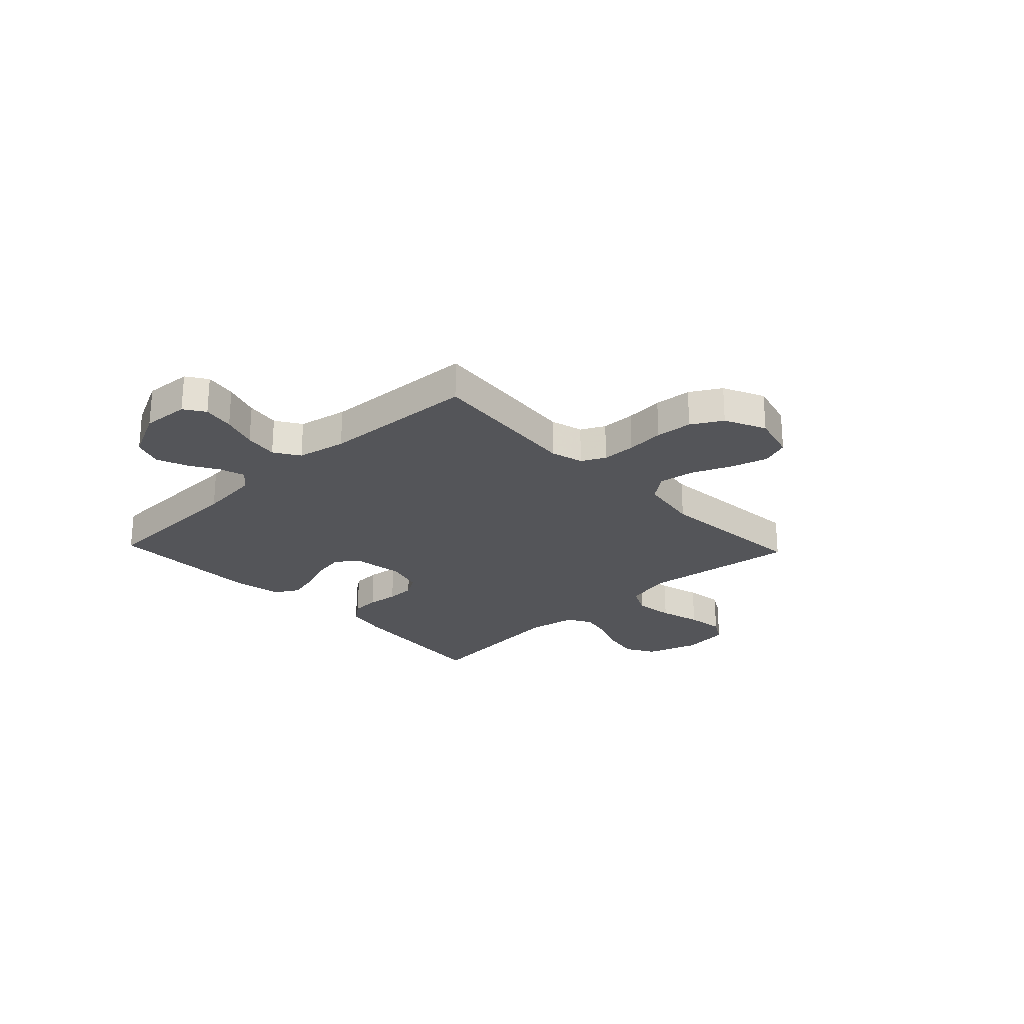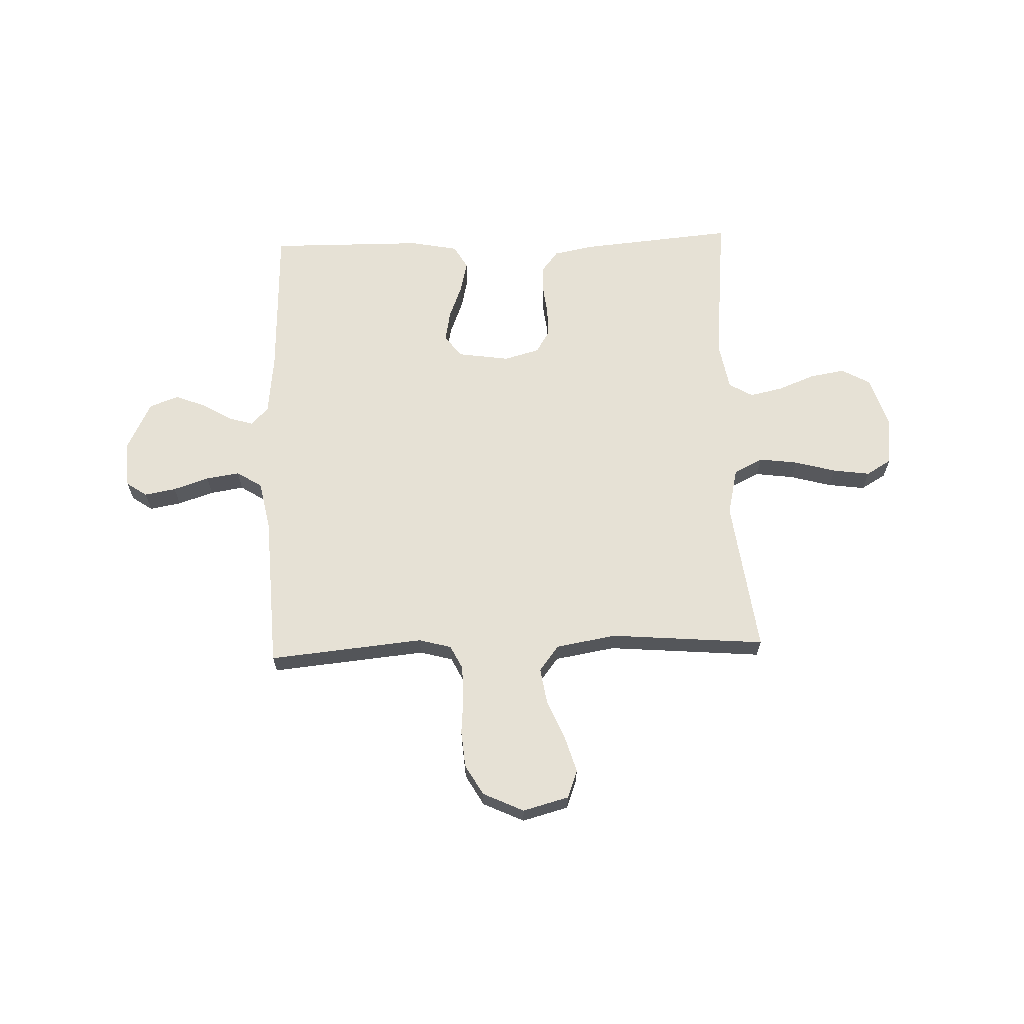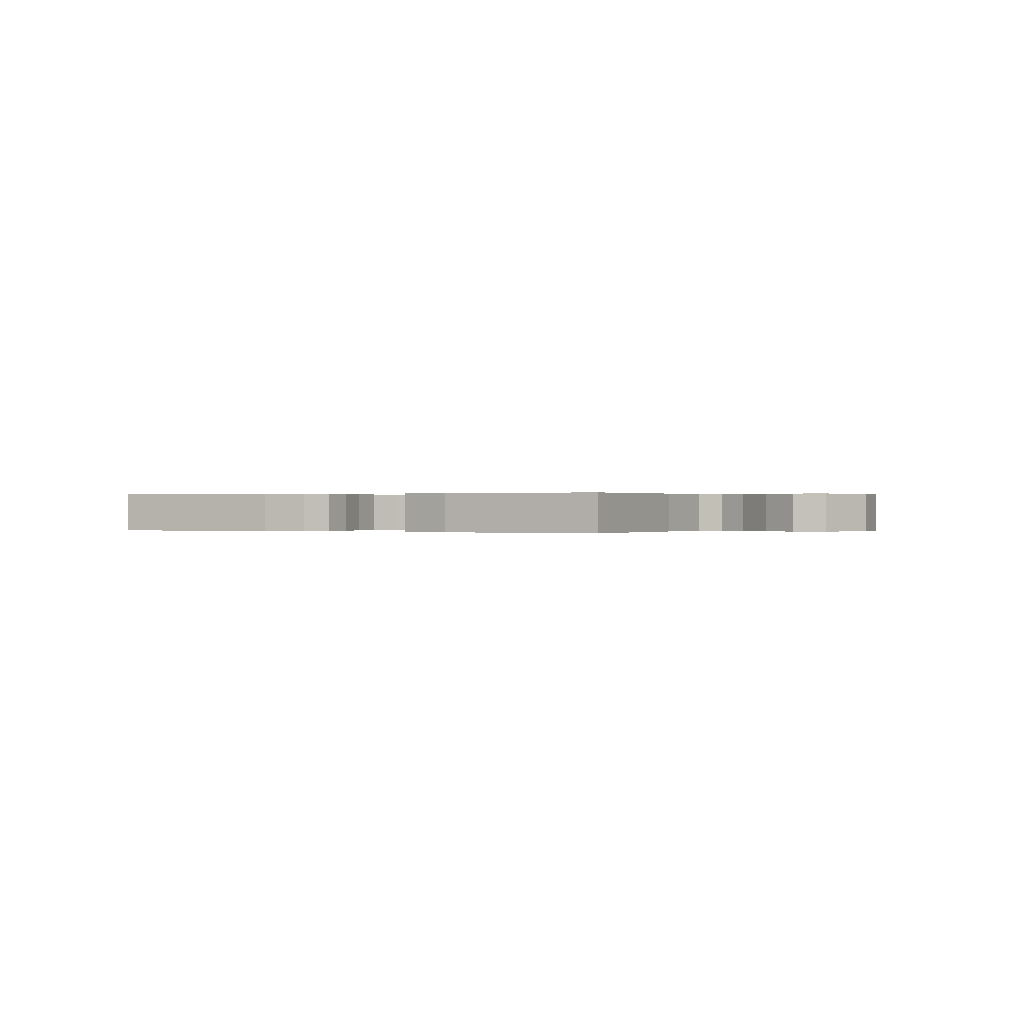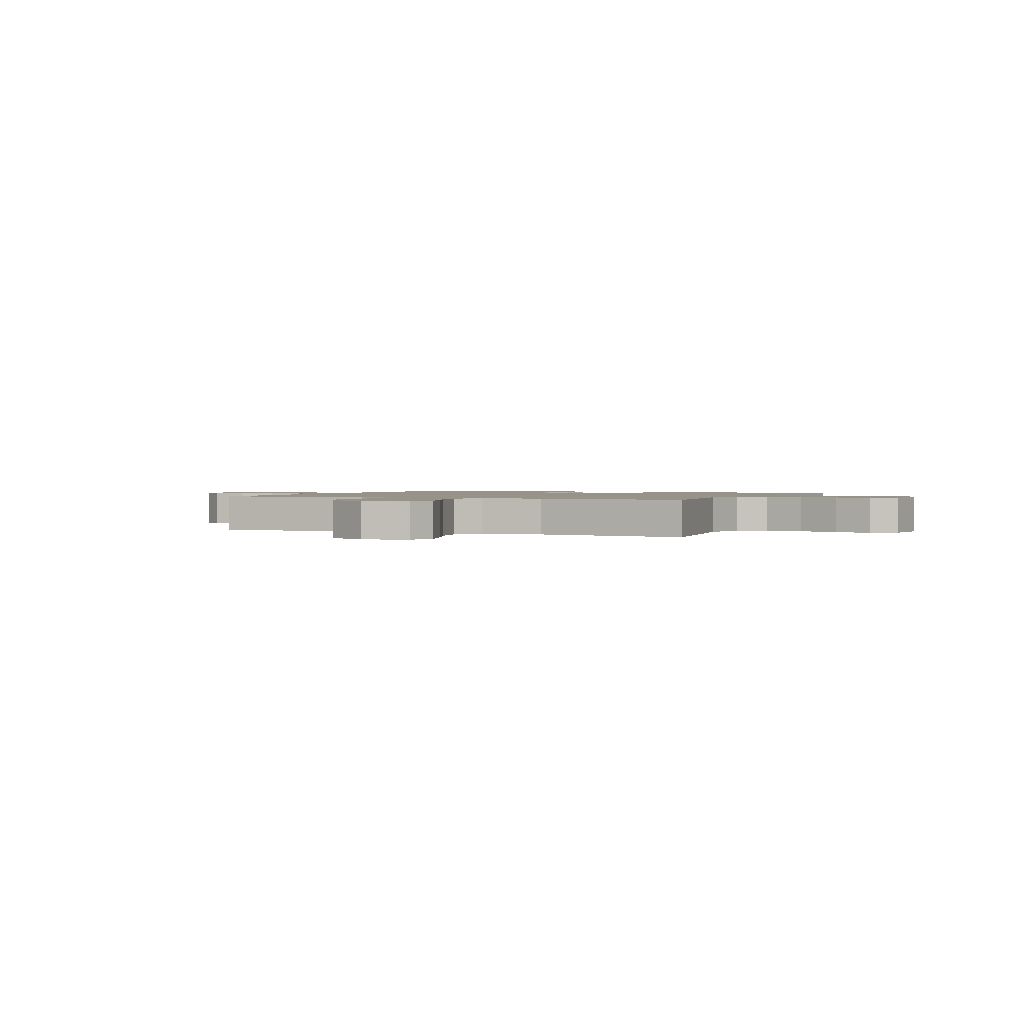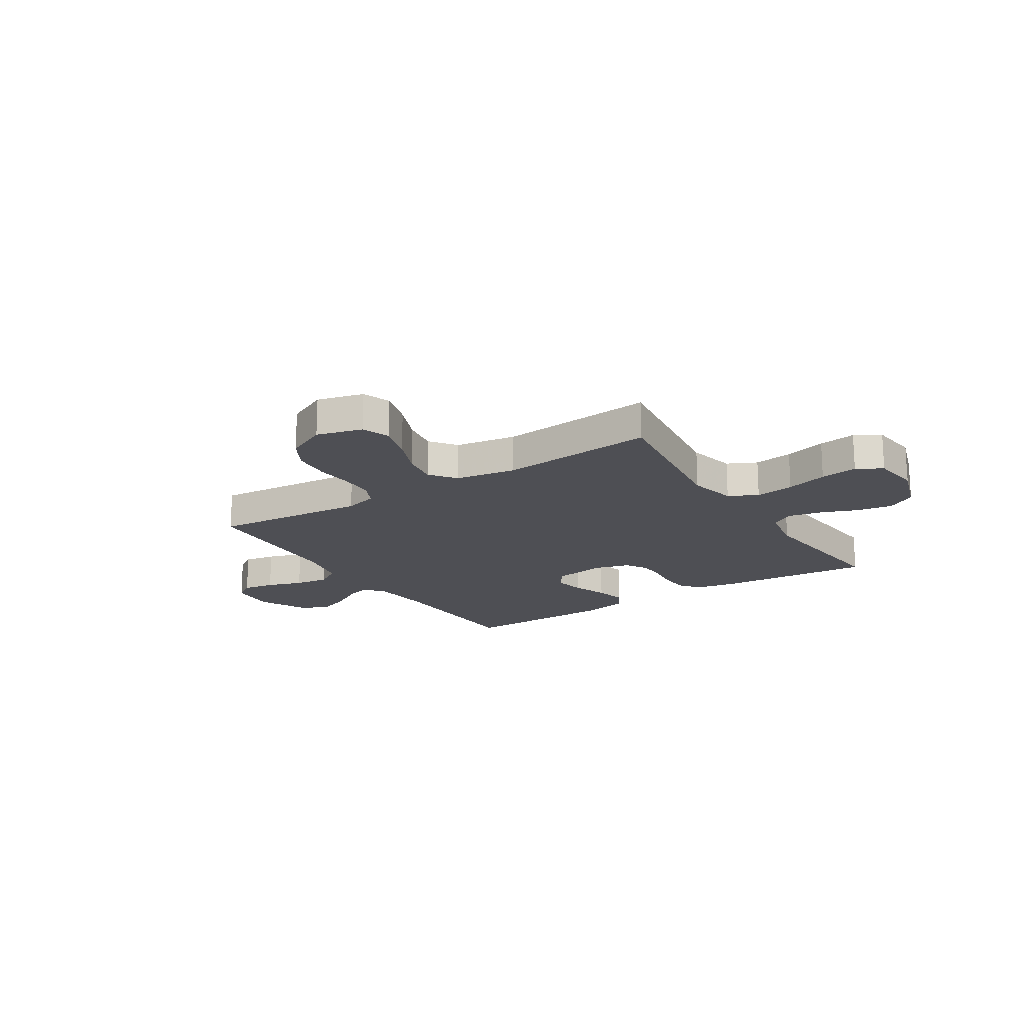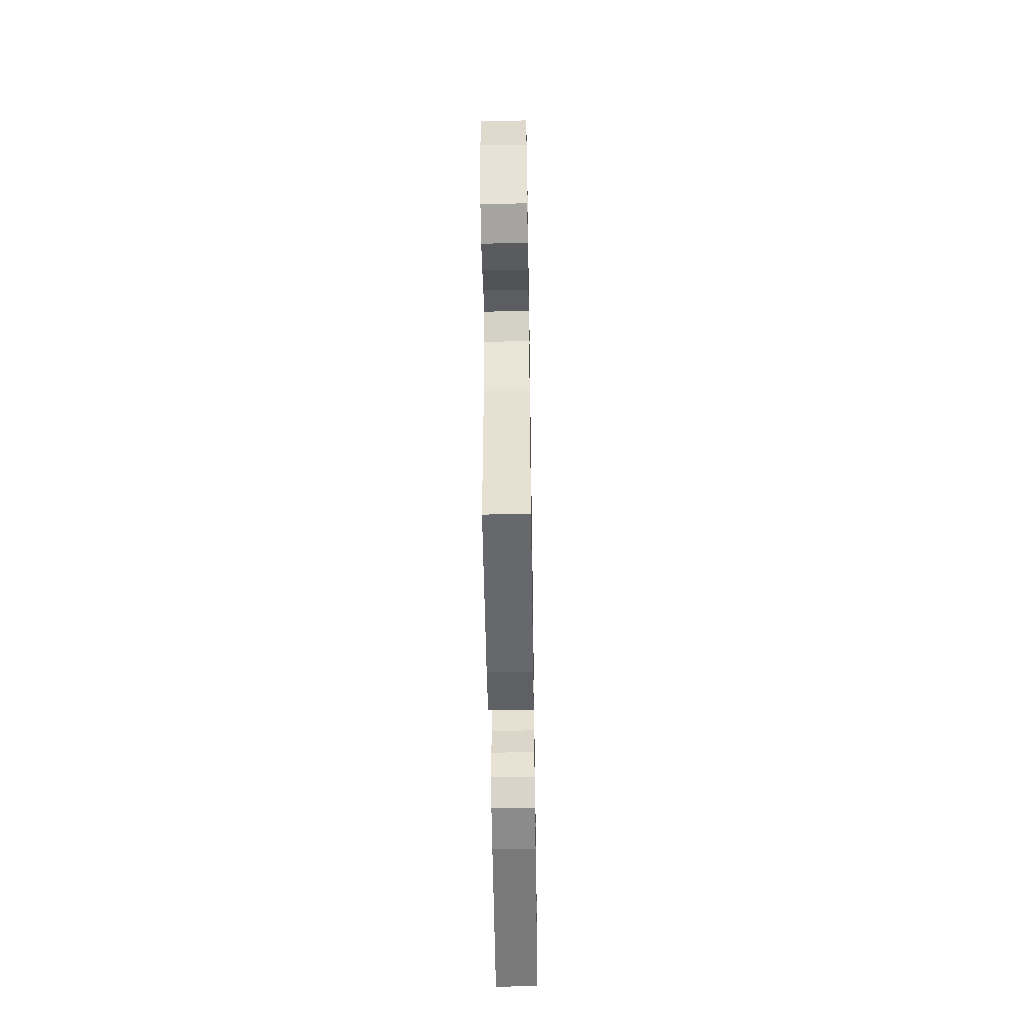
<metadata>
{"format":"obj","ext":"obj","renderer":"f3d","projection":"perspective","resolution":1024,"background":"white","views":[{"elev":-24.6,"azim":-46.5,"up":"+Y"},{"elev":64.6,"azim":-2.0,"up":"+Y"},{"elev":0.1,"azim":-153.4,"up":"+Y"},{"elev":1.4,"azim":24.3,"up":"+Y"},{"elev":-18.3,"azim":32.8,"up":"+Y"},{"elev":-53.0,"azim":-89.1,"up":"+Z"}]}
</metadata>
<code>
v 0.5 0.07 -0.5
v 0.2 0.07 -0.473
v 0.123 0.07 -0.458
v 0.092 0.07 -0.418
v 0.089 0.07 -0.364
v 0.096 0.07 -0.304
v 0.095 0.07 -0.249
v 0.069 0.07 -0.207
v 0 0.07 -0.188
v -0.101 0.07 -0.203
v -0.132 0.07 -0.246
v -0.121 0.07 -0.306
v -0.095 0.07 -0.373
v -0.081 0.07 -0.434
v -0.107 0.07 -0.479
v -0.2 0.07 -0.497
v -0.5 0.07 -0.5
v -0.51 0.07 -0.2
v -0.523 0.07 -0.081
v -0.556 0.07 -0.045
v -0.604 0.07 -0.06
v -0.661 0.07 -0.094
v -0.721 0.07 -0.117
v -0.777 0.07 -0.096
v -0.824 0.07 0
v -0.818 0.07 0.091
v -0.778 0.07 0.118
v -0.717 0.07 0.107
v -0.648 0.07 0.084
v -0.583 0.07 0.074
v -0.534 0.07 0.105
v -0.515 0.07 0.2
v -0.5 0.07 0.5
v -0.2 0.07 0.471
v -0.137 0.07 0.488
v -0.114 0.07 0.534
v -0.113 0.07 0.599
v -0.119 0.07 0.672
v -0.113 0.07 0.743
v -0.079 0.07 0.802
v 0 0.07 0.839
v 0.089 0.07 0.815
v 0.109 0.07 0.761
v 0.088 0.07 0.69
v 0.056 0.07 0.614
v 0.045 0.07 0.545
v 0.083 0.07 0.495
v 0.2 0.07 0.475
v 0.5 0.07 0.5
v 0.461 0.07 0.2
v 0.482 0.07 0.108
v 0.538 0.07 0.08
v 0.613 0.07 0.09
v 0.693 0.07 0.112
v 0.765 0.07 0.122
v 0.814 0.07 0.093
v 0.825 0.07 0
v 0.792 0.07 -0.101
v 0.737 0.07 -0.132
v 0.668 0.07 -0.12
v 0.597 0.07 -0.092
v 0.533 0.07 -0.078
v 0.487 0.07 -0.105
v 0.47 0.07 -0.2
v 0.5 0 -0.5
v 0.2 0 -0.473
v 0.123 0 -0.458
v 0.092 0 -0.418
v 0.089 0 -0.364
v 0.096 0 -0.304
v 0.095 0 -0.249
v 0.069 0 -0.207
v 0 0 -0.188
v -0.101 0 -0.203
v -0.132 0 -0.246
v -0.121 0 -0.306
v -0.095 0 -0.373
v -0.081 0 -0.434
v -0.107 0 -0.479
v -0.2 0 -0.497
v -0.5 0 -0.5
v -0.51 0 -0.2
v -0.523 0 -0.081
v -0.556 0 -0.045
v -0.604 0 -0.06
v -0.661 0 -0.094
v -0.721 0 -0.117
v -0.777 0 -0.096
v -0.824 0 0
v -0.818 0 0.091
v -0.778 0 0.118
v -0.717 0 0.107
v -0.648 0 0.084
v -0.583 0 0.074
v -0.534 0 0.105
v -0.515 0 0.2
v -0.5 0 0.5
v -0.2 0 0.471
v -0.137 0 0.488
v -0.114 0 0.534
v -0.113 0 0.599
v -0.119 0 0.672
v -0.113 0 0.743
v -0.079 0 0.802
v 0 0 0.839
v 0.089 0 0.815
v 0.109 0 0.761
v 0.088 0 0.69
v 0.056 0 0.614
v 0.045 0 0.545
v 0.083 0 0.495
v 0.2 0 0.475
v 0.5 0 0.5
v 0.461 0 0.2
v 0.482 0 0.108
v 0.538 0 0.08
v 0.613 0 0.09
v 0.693 0 0.112
v 0.765 0 0.122
v 0.814 0 0.093
v 0.825 0 0
v 0.792 0 -0.101
v 0.737 0 -0.132
v 0.668 0 -0.12
v 0.597 0 -0.092
v 0.533 0 -0.078
v 0.487 0 -0.105
v 0.47 0 -0.2
f 59 60 61
f 58 59 61
f 57 58 61
f 56 57 61
f 55 56 61
f 54 55 61
f 53 54 61
f 52 53 61 62
f 51 52 62 63
f 48 49 50
f 51 63 64
f 50 51 64
f 48 50 64
f 47 48 64
f 43 44 45
f 42 43 45
f 41 42 45
f 40 41 45
f 39 40 45
f 38 39 45
f 37 38 45
f 36 37 45 46
f 64 1 2
f 47 64 2
f 46 47 2
f 36 46 2
f 35 36 2
f 27 28 29
f 26 27 29
f 25 26 29
f 24 25 29
f 23 24 29
f 22 23 29
f 21 22 29
f 20 21 29 30
f 19 20 30 31
f 16 17 18
f 15 16 18
f 14 15 18
f 13 14 18
f 12 13 18
f 19 31 32
f 18 19 32
f 12 18 32
f 11 12 32
f 4 5 6
f 3 4 6
f 2 3 6
f 2 6 7
f 34 35 2 7
f 32 33 34
f 11 32 34
f 10 11 34
f 9 10 34
f 8 9 34
f 7 8 34
f 125 124 123
f 125 123 122
f 125 122 121
f 125 121 120
f 125 120 119
f 125 119 118
f 125 118 117
f 126 125 117 116
f 127 126 116 115
f 114 113 112
f 128 127 115
f 128 115 114
f 128 114 112
f 128 112 111
f 109 108 107
f 109 107 106
f 109 106 105
f 109 105 104
f 109 104 103
f 109 103 102
f 109 102 101
f 110 109 101 100
f 66 65 128
f 66 128 111
f 66 111 110
f 66 110 100
f 66 100 99
f 93 92 91
f 93 91 90
f 93 90 89
f 93 89 88
f 93 88 87
f 93 87 86
f 93 86 85
f 94 93 85 84
f 95 94 84 83
f 82 81 80
f 82 80 79
f 82 79 78
f 82 78 77
f 82 77 76
f 96 95 83
f 96 83 82
f 96 82 76
f 96 76 75
f 70 69 68
f 70 68 67
f 70 67 66
f 71 70 66
f 71 66 99 98
f 98 97 96
f 98 96 75
f 98 75 74
f 98 74 73
f 98 73 72
f 98 72 71
f 1 65 66 2
f 2 66 67 3
f 3 67 68 4
f 4 68 69 5
f 5 69 70 6
f 6 70 71 7
f 7 71 72 8
f 8 72 73 9
f 9 73 74 10
f 10 74 75 11
f 11 75 76 12
f 12 76 77 13
f 13 77 78 14
f 14 78 79 15
f 15 79 80 16
f 16 80 81 17
f 17 81 82 18
f 18 82 83 19
f 19 83 84 20
f 20 84 85 21
f 21 85 86 22
f 22 86 87 23
f 23 87 88 24
f 24 88 89 25
f 25 89 90 26
f 26 90 91 27
f 27 91 92 28
f 28 92 93 29
f 29 93 94 30
f 30 94 95 31
f 31 95 96 32
f 32 96 97 33
f 33 97 98 34
f 34 98 99 35
f 35 99 100 36
f 36 100 101 37
f 37 101 102 38
f 38 102 103 39
f 39 103 104 40
f 40 104 105 41
f 41 105 106 42
f 42 106 107 43
f 43 107 108 44
f 44 108 109 45
f 45 109 110 46
f 46 110 111 47
f 47 111 112 48
f 48 112 113 49
f 49 113 114 50
f 50 114 115 51
f 51 115 116 52
f 52 116 117 53
f 53 117 118 54
f 54 118 119 55
f 55 119 120 56
f 56 120 121 57
f 57 121 122 58
f 58 122 123 59
f 59 123 124 60
f 60 124 125 61
f 61 125 126 62
f 62 126 127 63
f 63 127 128 64
f 64 128 65 1

</code>
